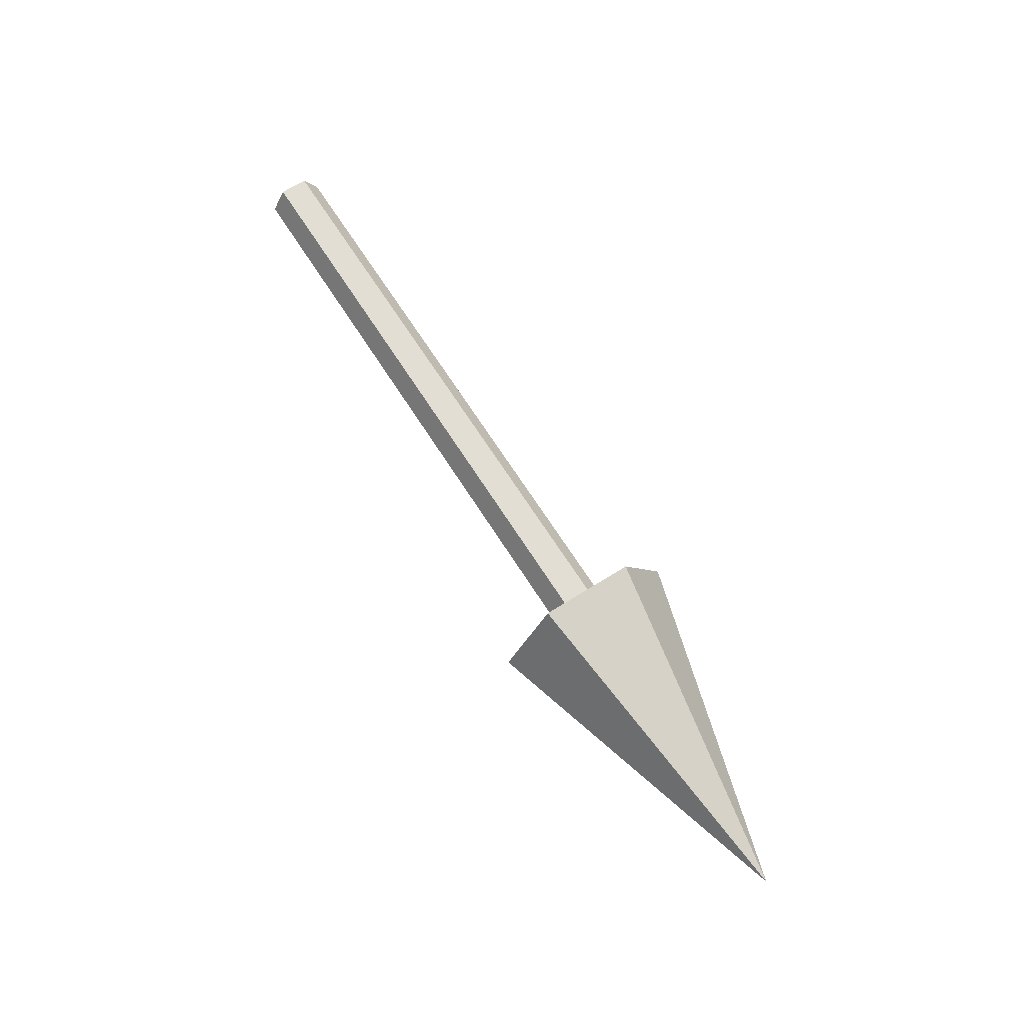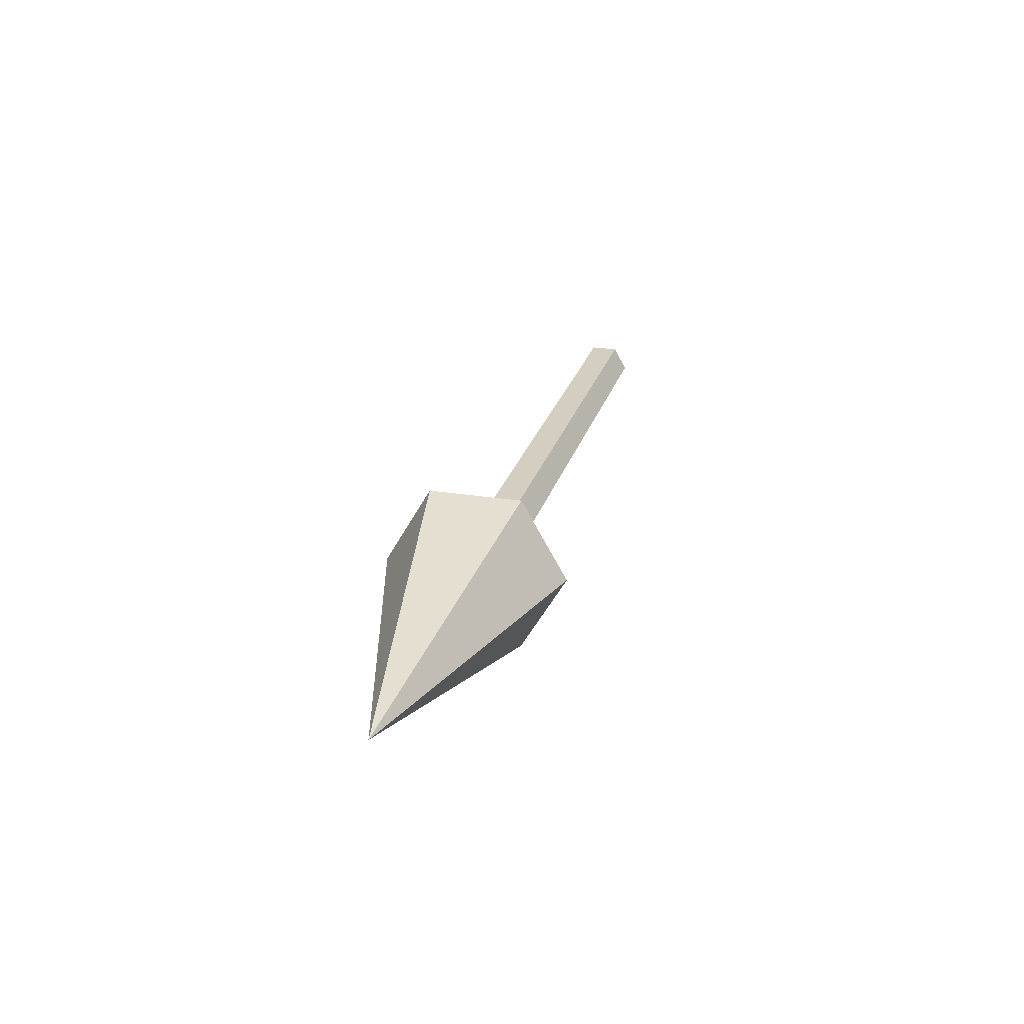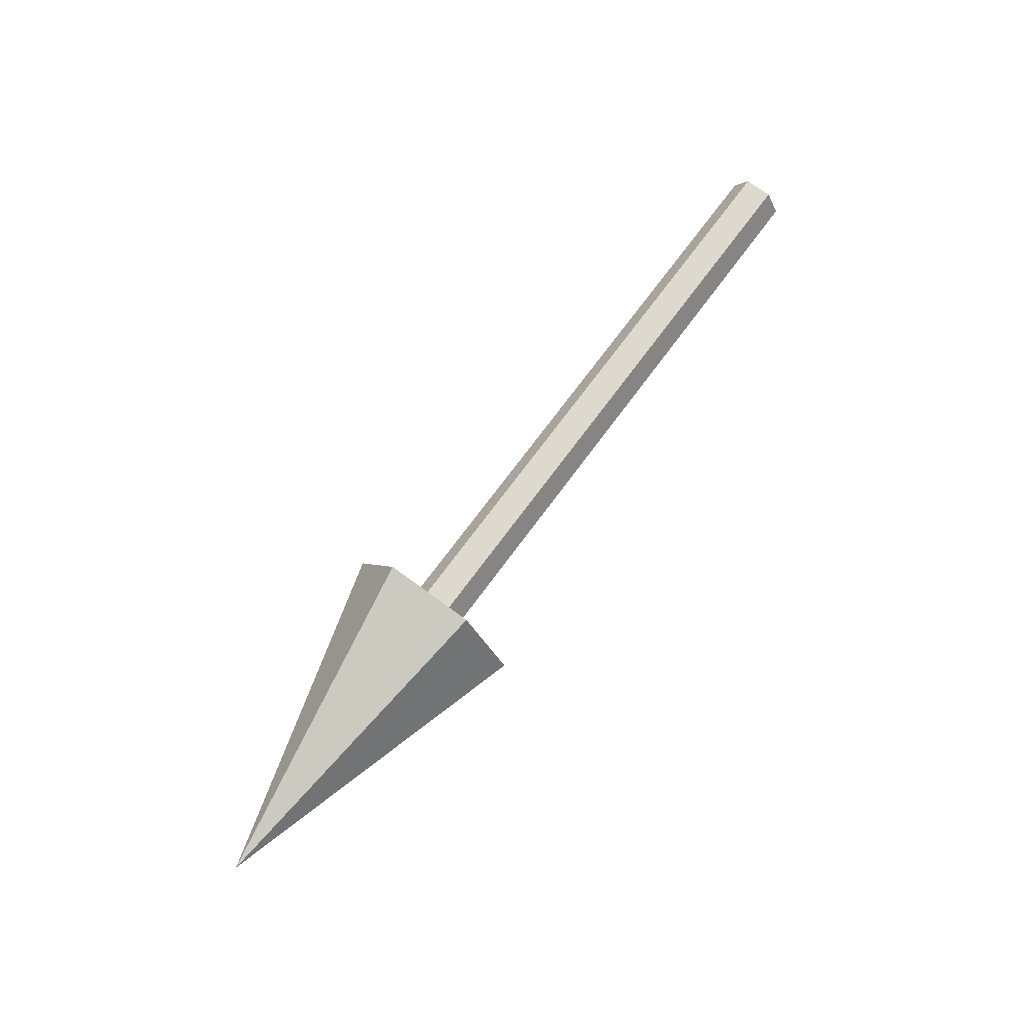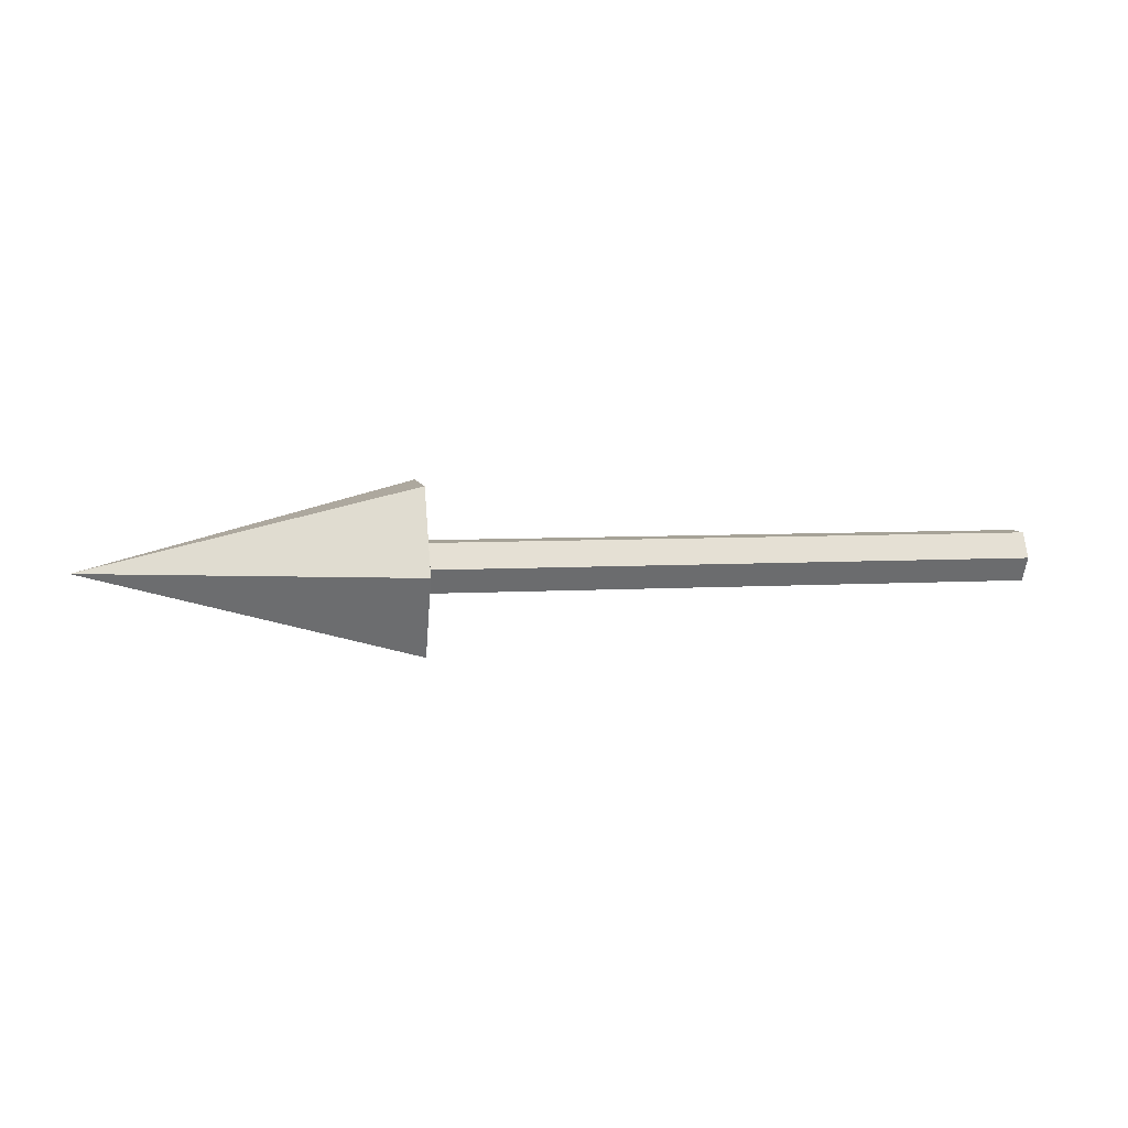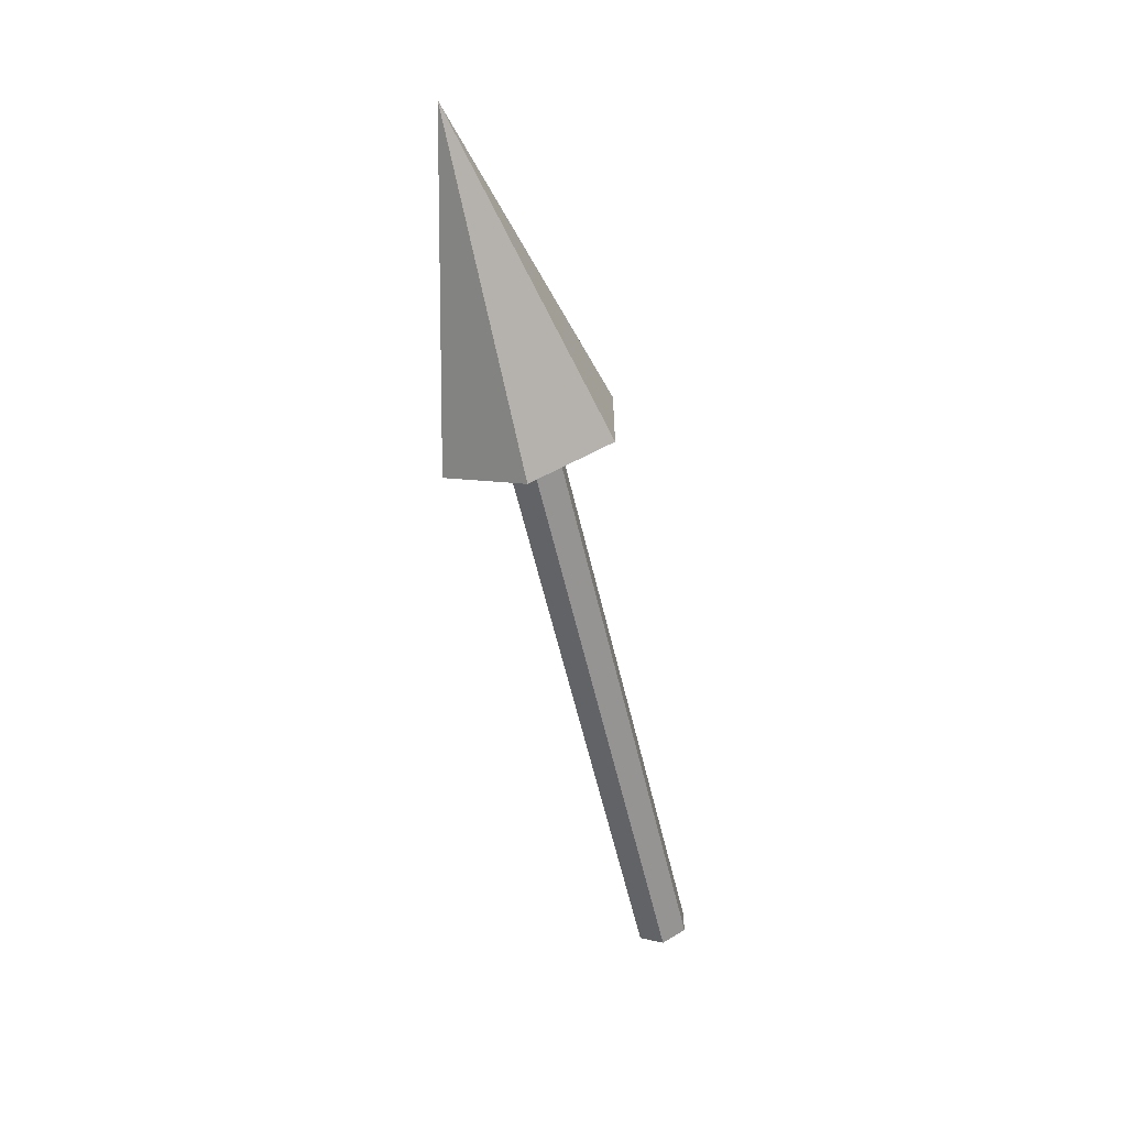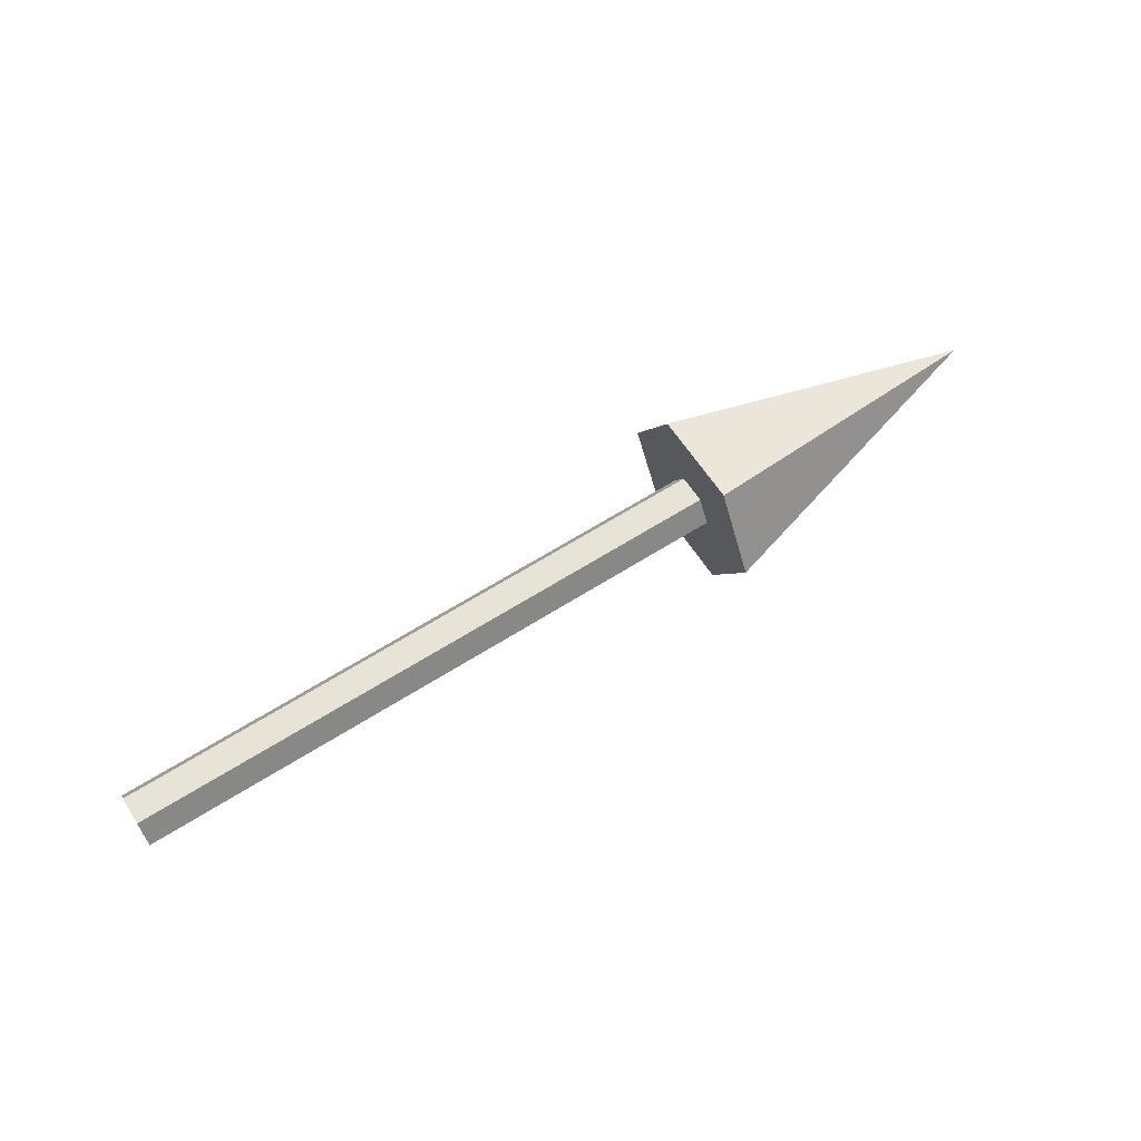
<metadata>
{"format":"obj","ext":"obj","renderer":"f3d","projection":"perspective","resolution":1024,"background":"white","views":[{"elev":67.3,"azim":57.6,"up":"+Z"},{"elev":25.0,"azim":104.9,"up":"+Z"},{"elev":71.8,"azim":126.4,"up":"+Z"},{"elev":6.4,"azim":169.8,"up":"+Z"},{"elev":-59.7,"azim":103.2,"up":"+Y"},{"elev":62.6,"azim":-32.9,"up":"+Z"}]}
</metadata>
<code>
o Mesh_Mesh_ShapeIndexedFaceSet
v 0.65 -0.03 -0
v -0 -0.03 -0
v -0 -0.015 -0.02598
v 0.65 -0.015 -0.02598
v 0 0.015 -0.02598
v 0.65 0.015 -0.02598
v 0 0.03 0
v 0.65 0.03 0
v 0 0.015 0.02598
v 0.65 0.015 0.02598
v -0 -0.015 0.02598
v 0.65 -0.015 0.02598
v 0.65 -0.03 -0
v 0.65 -0.015 -0.02598
v 0.65 0.015 -0.02598
v 0.65 0.03 0
v 0.65 0.015 0.02598
v 0.65 -0.015 0.02598
v -0 -0.015 0.02598
v 0 0.015 0.02598
v 0 0.03 0
v 0 0.015 -0.02598
v -0 -0.015 -0.02598
v -0 -0.03 -0
v 0.65 0.05 -0.0866
v 0.65 -0.05 -0.0866
v 0.65 -0.1 -0
v 0.65 -0.05 0.0866
v 0.65 0.05 0.0866
v 0.65 0.1 0
v 1 -0 0
f 13 14 15
f 13 15 16
f 13 16 17
f 13 17 18
f 19 20 21
f 19 21 22
f 19 22 23
f 19 23 24
f 25 26 27
f 25 27 28
f 25 28 29
f 25 29 30
f 31 30 29
f 31 29 28
f 31 28 27
f 31 27 26
f 31 26 25
f 31 25 30
f 2 1 12
f 2 12 11
f 10 9 11
f 10 11 12
f 8 7 9
f 8 9 10
f 6 5 7
f 6 7 8
f 4 3 5
f 4 5 6
f 1 2 3
f 1 3 4

</code>
